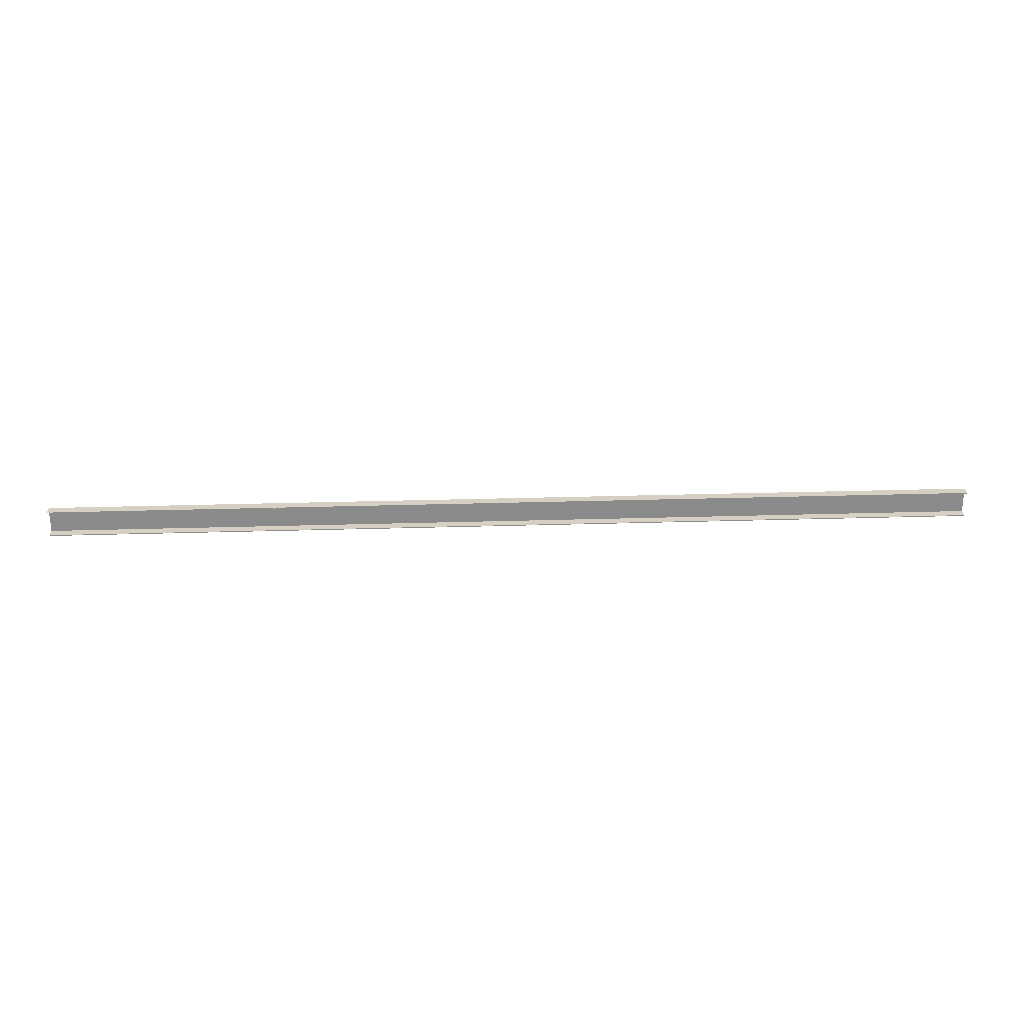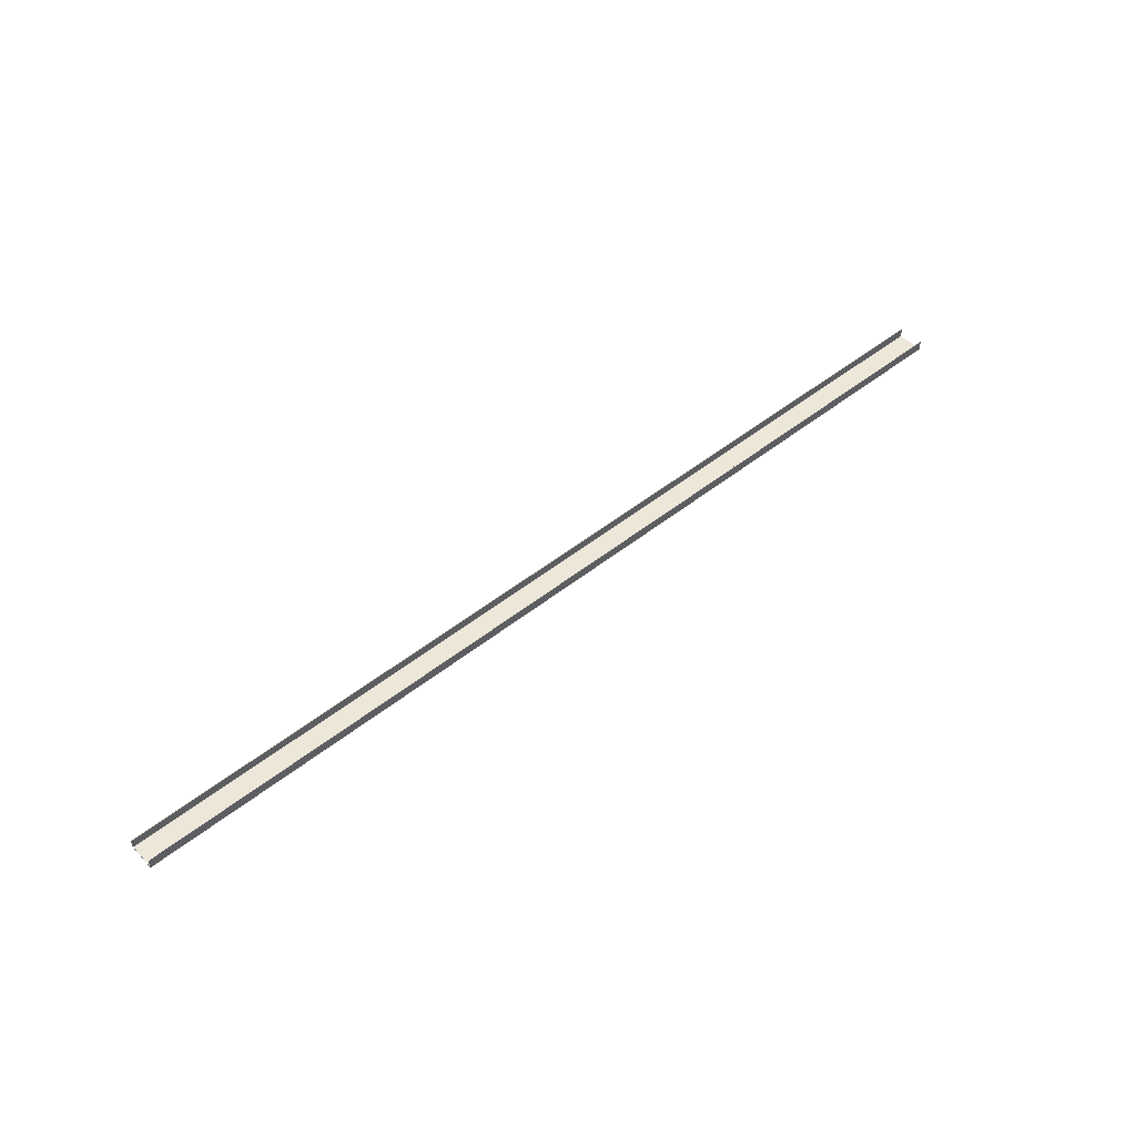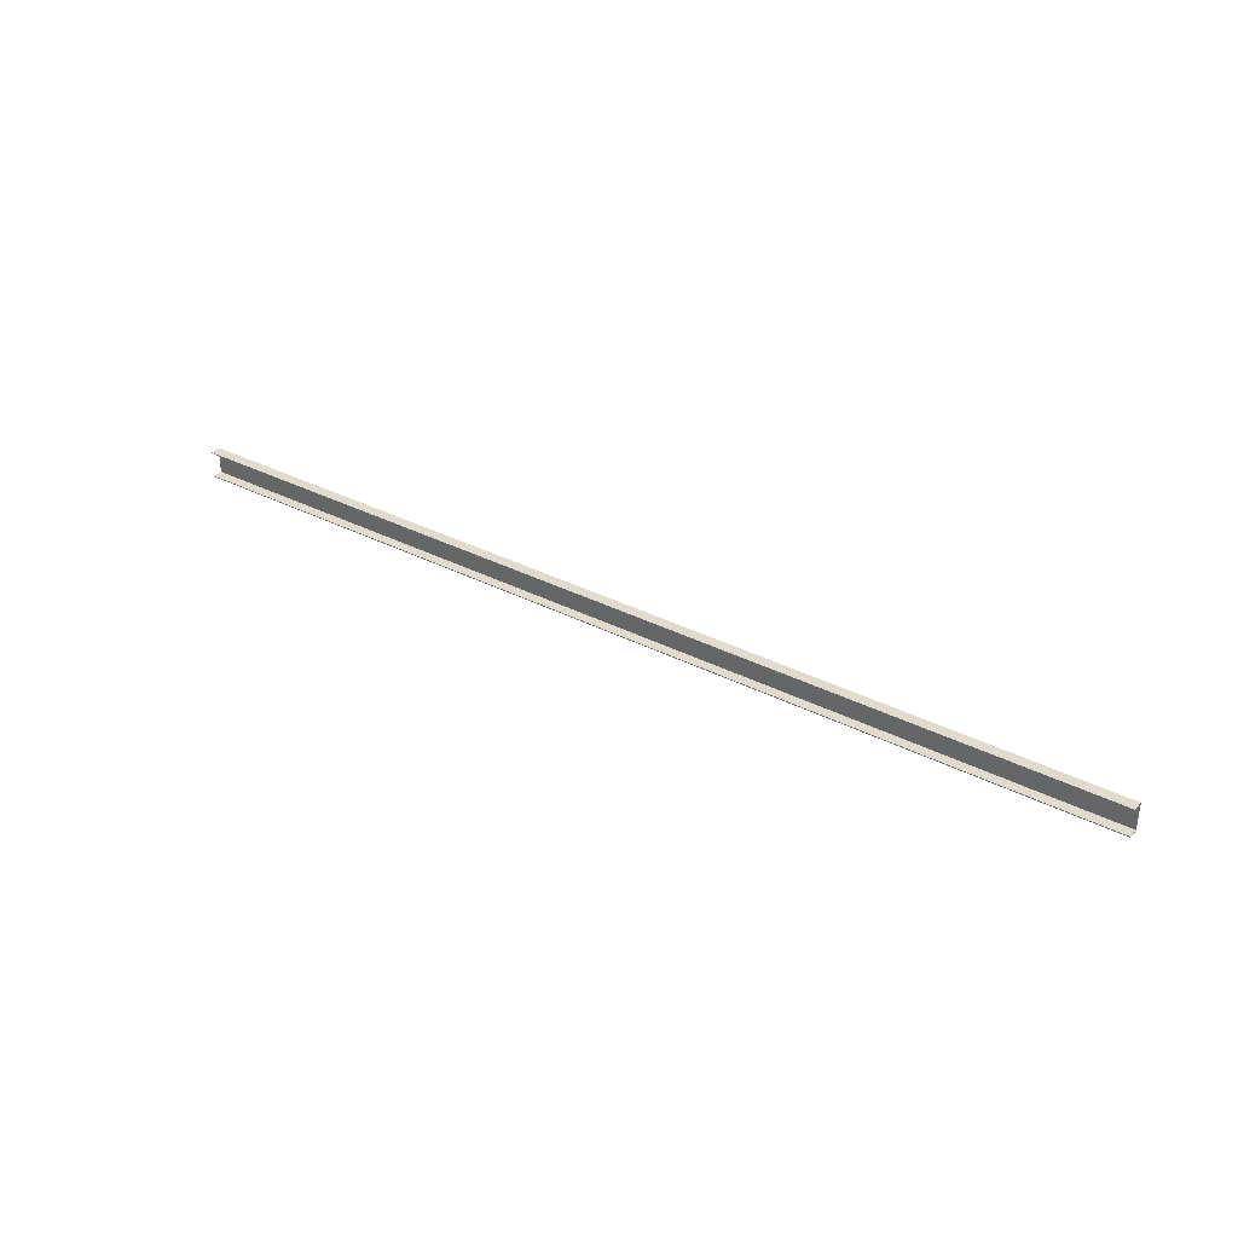
<metadata>
{"format":"obj","ext":"obj","renderer":"f3d","projection":"perspective","resolution":1024,"background":"white","views":[{"elev":26.3,"azim":-2.8,"up":"+Y"},{"elev":49.6,"azim":138.7,"up":"+Z"},{"elev":33.5,"azim":35.2,"up":"+Y"}]}
</metadata>
<code>
o Group3/mesh6/mesh6-geometry#mesh6-geometry
v 0.516 -0.841 0.3744
v 0.516 -0.8401 0.3753
v 0.516 -0.841 0.3855
v 0.516 -0.813 0.3744
v 0.516 -0.8401 0.3855
v -0.4794 -0.841 0.3744
v 0.516 -0.8139 0.3753
v -0.4794 -0.8401 0.3753
v -0.4794 -0.8401 0.3855
v -0.4794 -0.841 0.3855
v -0.4794 -0.813 0.3744
v 0.516 -0.813 0.3855
v -0.4794 -0.8139 0.3753
v 0.516 -0.8139 0.3855
v -0.4794 -0.813 0.3855
v -0.4794 -0.8139 0.3855
f 1 2 3
f 2 1 4
f 3 2 1
f 4 1 2
f 3 2 5
f 5 2 3
f 3 6 1
f 1 6 3
f 6 4 1
f 1 4 6
f 2 4 7
f 7 4 2
f 8 5 2
f 2 5 8
f 9 3 5
f 5 3 9
f 6 3 10
f 10 3 6
f 4 6 11
f 11 6 4
f 7 4 12
f 12 4 7
f 13 2 7
f 7 2 13
f 5 8 9
f 9 8 5
f 2 13 8
f 8 13 2
f 3 9 10
f 10 9 3
f 9 6 10
f 10 6 9
f 6 8 11
f 11 8 6
f 11 12 4
f 4 12 11
f 12 14 7
f 7 14 12
f 14 13 7
f 7 13 14
f 6 9 8
f 8 9 6
f 11 8 13
f 13 8 11
f 12 11 15
f 15 11 12
f 15 14 12
f 12 14 15
f 13 14 16
f 16 14 13
f 11 13 15
f 15 13 11
f 14 15 16
f 16 15 14
f 15 13 16
f 16 13 15

</code>
